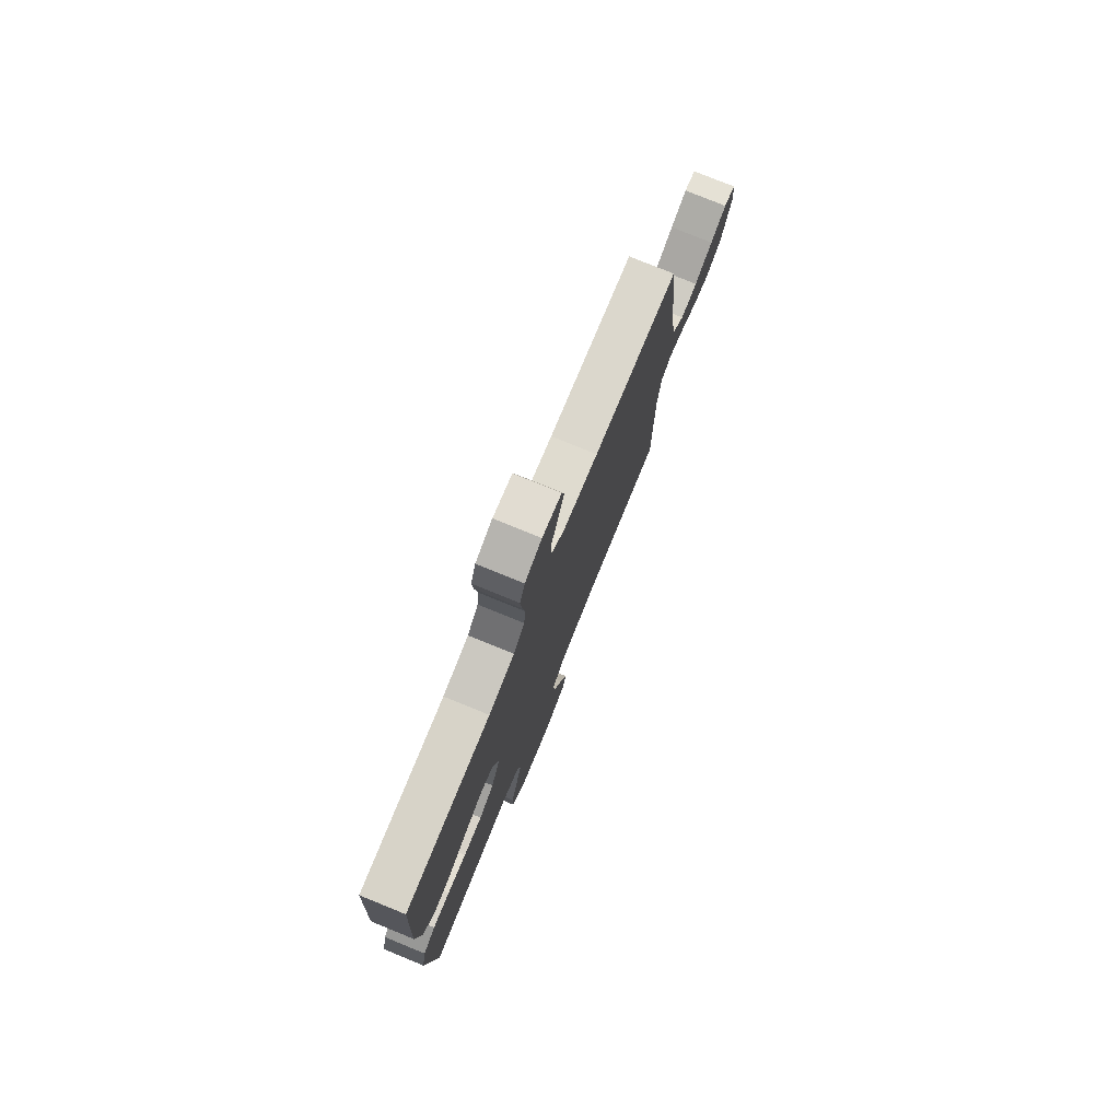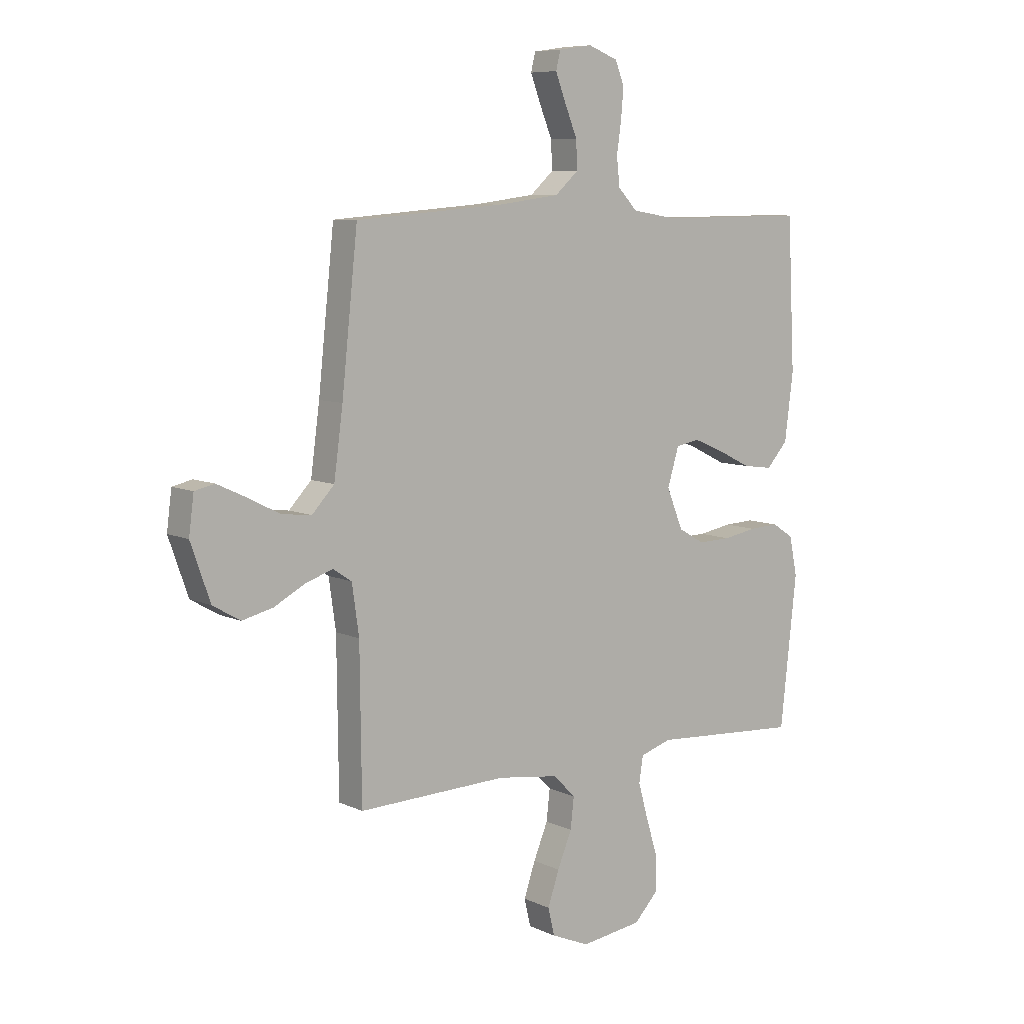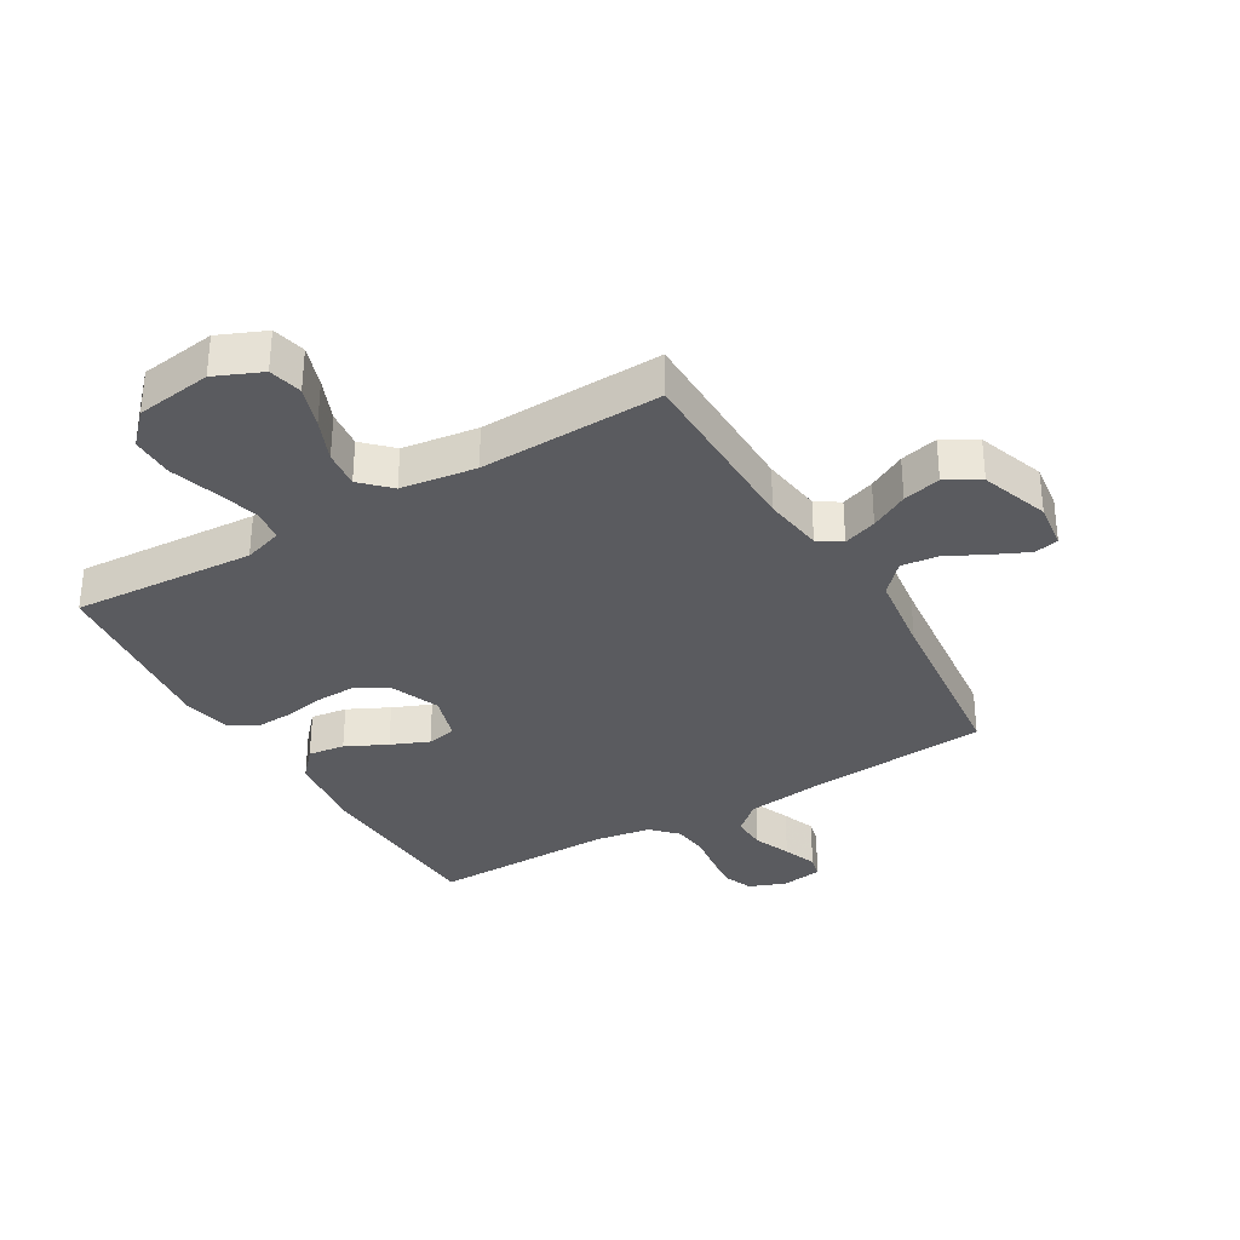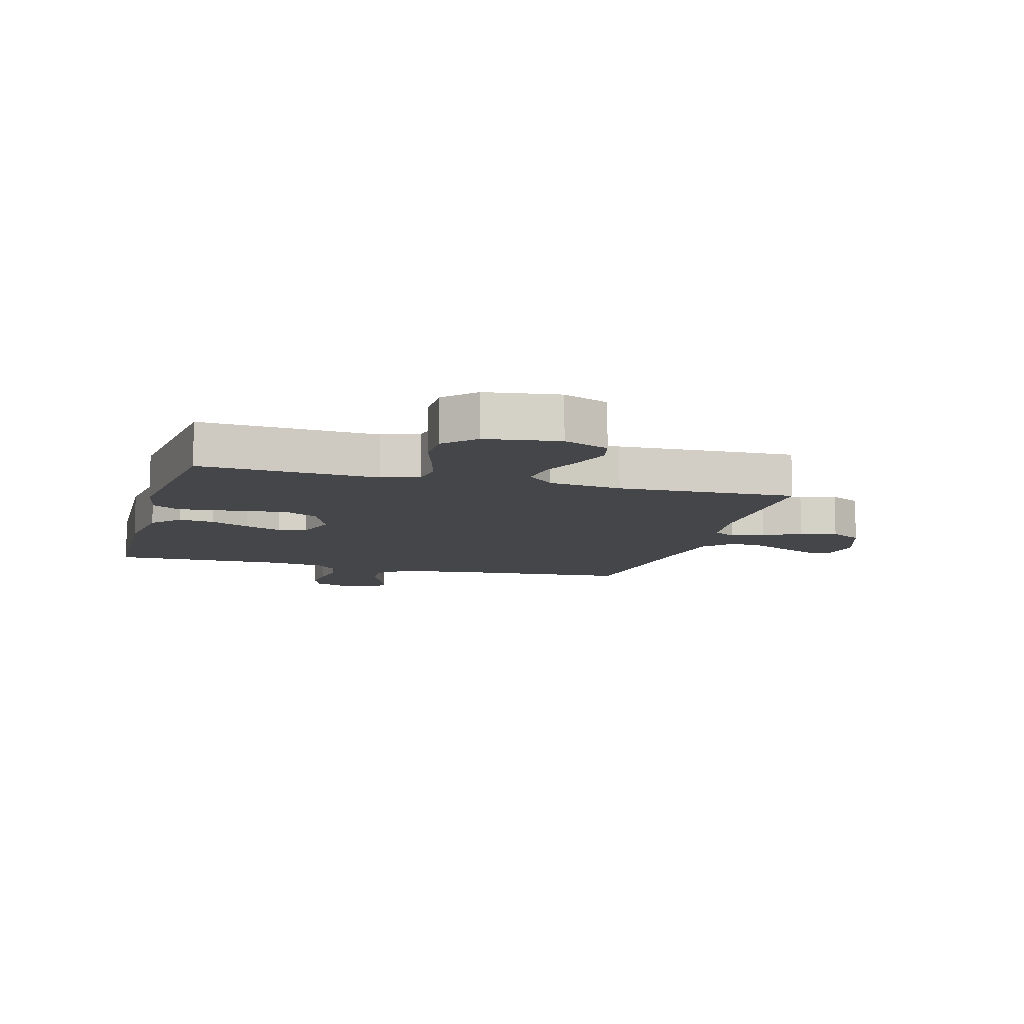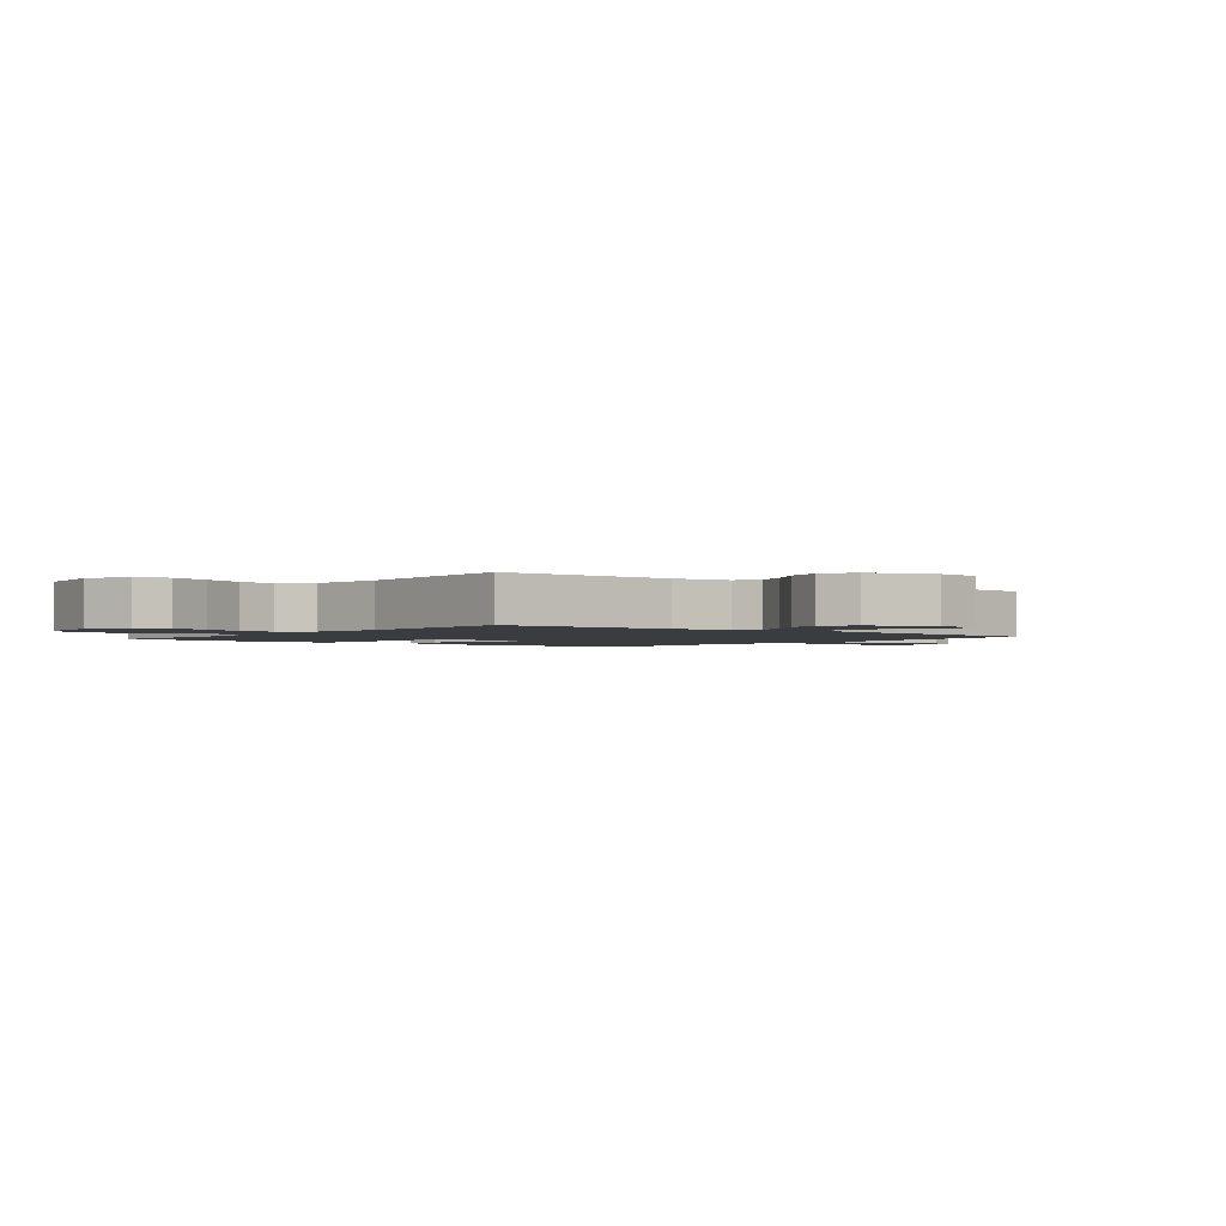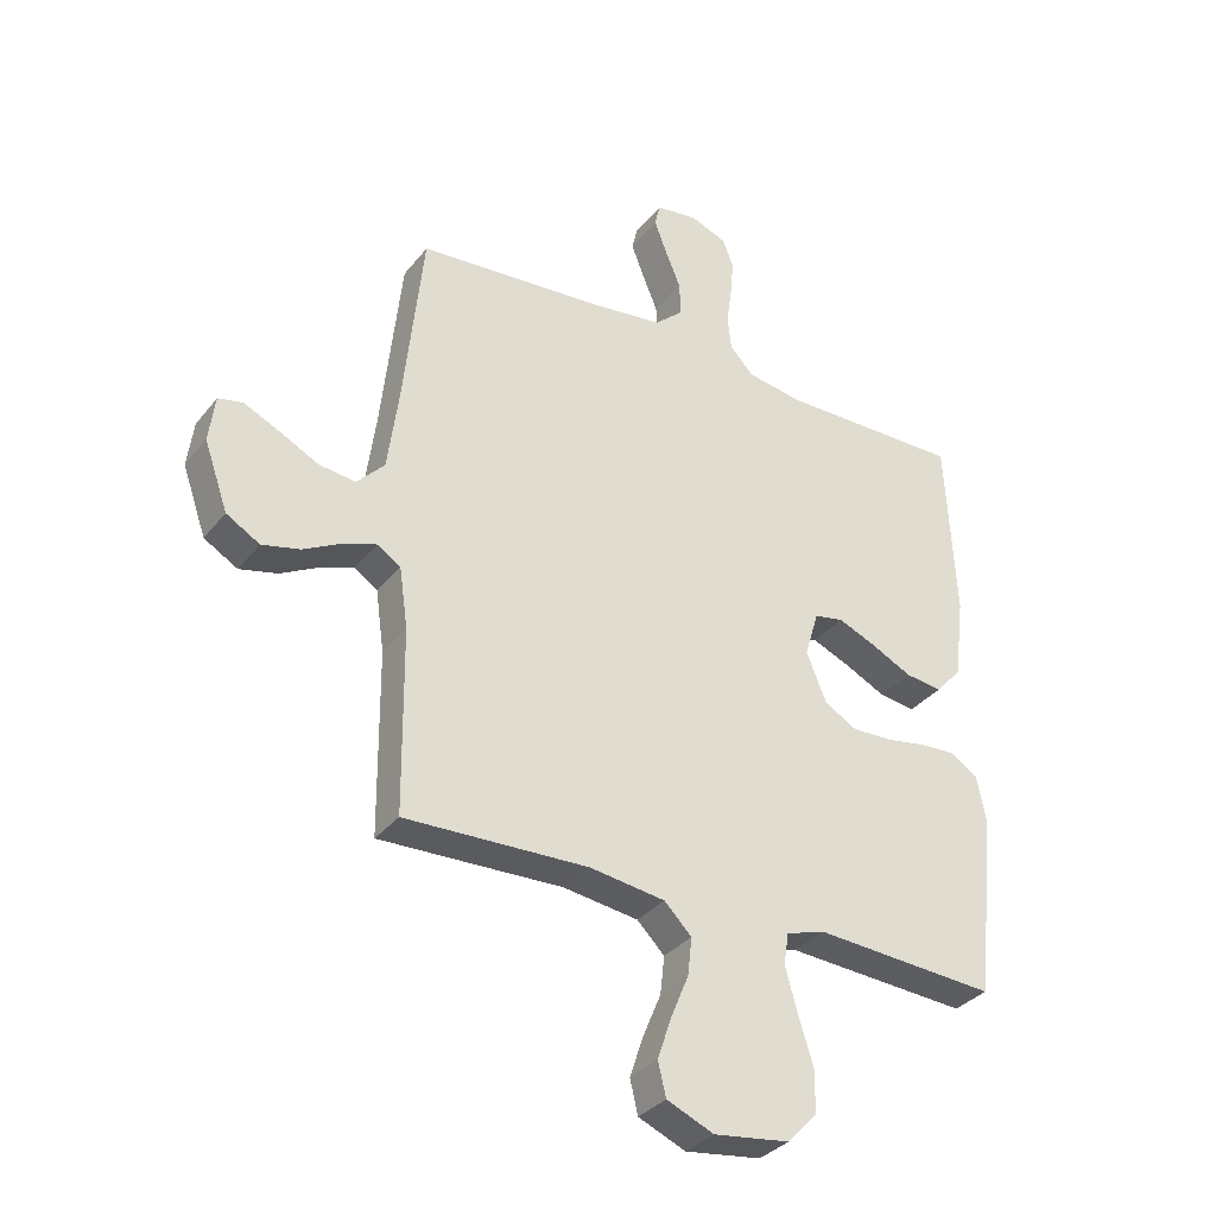
<metadata>
{"format":"obj","ext":"obj","renderer":"f3d","projection":"perspective","resolution":1024,"background":"white","views":[{"elev":77.7,"azim":112.2,"up":"+Z"},{"elev":8.0,"azim":-38.2,"up":"+Z"},{"elev":-33.5,"azim":-149.5,"up":"+Y"},{"elev":-9.6,"azim":164.5,"up":"+Y"},{"elev":-1.9,"azim":-128.6,"up":"+Y"},{"elev":-33.6,"azim":-32.3,"up":"+Z"}]}
</metadata>
<code>
v -0.5 0.07 0.5
v -0.2 0.07 0.524
v -0.076 0.07 0.54
v -0.029 0.07 0.582
v -0.031 0.07 0.638
v -0.056 0.07 0.699
v -0.077 0.07 0.754
v -0.068 0.07 0.791
v 0 0.07 0.801
v 0.06 0.07 0.778
v 0.078 0.07 0.732
v 0.073 0.07 0.673
v 0.064 0.07 0.61
v 0.07 0.07 0.553
v 0.109 0.07 0.512
v 0.2 0.07 0.497
v 0.5 0.07 0.5
v 0.515 0.07 0.2
v 0.498 0.07 0.066
v 0.455 0.07 0.018
v 0.395 0.07 0.026
v 0.328 0.07 0.059
v 0.266 0.07 0.085
v 0.218 0.07 0.076
v 0.195 0.07 0
v 0.228 0.07 -0.081
v 0.281 0.07 -0.111
v 0.347 0.07 -0.109
v 0.414 0.07 -0.097
v 0.474 0.07 -0.094
v 0.517 0.07 -0.122
v 0.533 0.07 -0.2
v 0.5 0.07 -0.5
v 0.2 0.07 -0.481
v 0.137 0.07 -0.501
v 0.129 0.07 -0.553
v 0.149 0.07 -0.625
v 0.173 0.07 -0.702
v 0.173 0.07 -0.772
v 0.124 0.07 -0.823
v 0 0.07 -0.84
v -0.077 0.07 -0.807
v -0.09 0.07 -0.752
v -0.067 0.07 -0.684
v -0.038 0.07 -0.614
v -0.031 0.07 -0.552
v -0.076 0.07 -0.507
v -0.2 0.07 -0.49
v -0.5 0.07 -0.5
v -0.503 0.07 -0.2
v -0.517 0.07 -0.101
v -0.555 0.07 -0.076
v -0.61 0.07 -0.095
v -0.672 0.07 -0.128
v -0.734 0.07 -0.143
v -0.789 0.07 -0.111
v -0.828 0.07 0
v -0.818 0.07 0.076
v -0.778 0.07 0.085
v -0.72 0.07 0.058
v -0.655 0.07 0.025
v -0.595 0.07 0.018
v -0.55 0.07 0.066
v -0.532 0.07 0.2
v -0.5 0 0.5
v -0.2 0 0.524
v -0.076 0 0.54
v -0.029 0 0.582
v -0.031 0 0.638
v -0.056 0 0.699
v -0.077 0 0.754
v -0.068 0 0.791
v 0 0 0.801
v 0.06 0 0.778
v 0.078 0 0.732
v 0.073 0 0.673
v 0.064 0 0.61
v 0.07 0 0.553
v 0.109 0 0.512
v 0.2 0 0.497
v 0.5 0 0.5
v 0.515 0 0.2
v 0.498 0 0.066
v 0.455 0 0.018
v 0.395 0 0.026
v 0.328 0 0.059
v 0.266 0 0.085
v 0.218 0 0.076
v 0.195 0 0
v 0.228 0 -0.081
v 0.281 0 -0.111
v 0.347 0 -0.109
v 0.414 0 -0.097
v 0.474 0 -0.094
v 0.517 0 -0.122
v 0.533 0 -0.2
v 0.5 0 -0.5
v 0.2 0 -0.481
v 0.137 0 -0.501
v 0.129 0 -0.553
v 0.149 0 -0.625
v 0.173 0 -0.702
v 0.173 0 -0.772
v 0.124 0 -0.823
v 0 0 -0.84
v -0.077 0 -0.807
v -0.09 0 -0.752
v -0.067 0 -0.684
v -0.038 0 -0.614
v -0.031 0 -0.552
v -0.076 0 -0.507
v -0.2 0 -0.49
v -0.5 0 -0.5
v -0.503 0 -0.2
v -0.517 0 -0.101
v -0.555 0 -0.076
v -0.61 0 -0.095
v -0.672 0 -0.128
v -0.734 0 -0.143
v -0.789 0 -0.111
v -0.828 0 0
v -0.818 0 0.076
v -0.778 0 0.085
v -0.72 0 0.058
v -0.655 0 0.025
v -0.595 0 0.018
v -0.55 0 0.066
v -0.532 0 0.2
f 59 60 61
f 58 59 61
f 57 58 61
f 56 57 61
f 55 56 61
f 54 55 61
f 53 54 61
f 52 53 61 62
f 51 52 62 63
f 48 49 50
f 47 48 50 51
f 43 44 45
f 42 43 45
f 41 42 45
f 40 41 45
f 39 40 45
f 38 39 45
f 37 38 45
f 36 37 45 46
f 35 36 46 47
f 32 33 34
f 31 32 34
f 30 31 34
f 29 30 34
f 28 29 34
f 34 35 47
f 28 34 47
f 27 28 47
f 20 21 22
f 19 20 22
f 18 19 22
f 17 18 22
f 16 17 22
f 15 16 22 23
f 14 15 23 24
f 11 12 13
f 10 11 13
f 9 10 13
f 8 9 13
f 7 8 13
f 6 7 13
f 5 6 13
f 4 5 13 14
f 14 24 25
f 4 14 25
f 3 4 25
f 64 1 2
f 51 63 64
f 47 51 64
f 27 47 64
f 26 27 64
f 25 26 64
f 3 25 64
f 2 3 64
f 125 124 123
f 125 123 122
f 125 122 121
f 125 121 120
f 125 120 119
f 125 119 118
f 125 118 117
f 126 125 117 116
f 127 126 116 115
f 114 113 112
f 115 114 112 111
f 109 108 107
f 109 107 106
f 109 106 105
f 109 105 104
f 109 104 103
f 109 103 102
f 109 102 101
f 110 109 101 100
f 111 110 100 99
f 98 97 96
f 98 96 95
f 98 95 94
f 98 94 93
f 98 93 92
f 111 99 98
f 111 98 92
f 111 92 91
f 86 85 84
f 86 84 83
f 86 83 82
f 86 82 81
f 86 81 80
f 87 86 80 79
f 88 87 79 78
f 77 76 75
f 77 75 74
f 77 74 73
f 77 73 72
f 77 72 71
f 77 71 70
f 77 70 69
f 78 77 69 68
f 89 88 78
f 89 78 68
f 89 68 67
f 66 65 128
f 128 127 115
f 128 115 111
f 128 111 91
f 128 91 90
f 128 90 89
f 128 89 67
f 128 67 66
f 1 65 66 2
f 2 66 67 3
f 3 67 68 4
f 4 68 69 5
f 5 69 70 6
f 6 70 71 7
f 7 71 72 8
f 8 72 73 9
f 9 73 74 10
f 10 74 75 11
f 11 75 76 12
f 12 76 77 13
f 13 77 78 14
f 14 78 79 15
f 15 79 80 16
f 16 80 81 17
f 17 81 82 18
f 18 82 83 19
f 19 83 84 20
f 20 84 85 21
f 21 85 86 22
f 22 86 87 23
f 23 87 88 24
f 24 88 89 25
f 25 89 90 26
f 26 90 91 27
f 27 91 92 28
f 28 92 93 29
f 29 93 94 30
f 30 94 95 31
f 31 95 96 32
f 32 96 97 33
f 33 97 98 34
f 34 98 99 35
f 35 99 100 36
f 36 100 101 37
f 37 101 102 38
f 38 102 103 39
f 39 103 104 40
f 40 104 105 41
f 41 105 106 42
f 42 106 107 43
f 43 107 108 44
f 44 108 109 45
f 45 109 110 46
f 46 110 111 47
f 47 111 112 48
f 48 112 113 49
f 49 113 114 50
f 50 114 115 51
f 51 115 116 52
f 52 116 117 53
f 53 117 118 54
f 54 118 119 55
f 55 119 120 56
f 56 120 121 57
f 57 121 122 58
f 58 122 123 59
f 59 123 124 60
f 60 124 125 61
f 61 125 126 62
f 62 126 127 63
f 63 127 128 64
f 64 128 65 1

</code>
